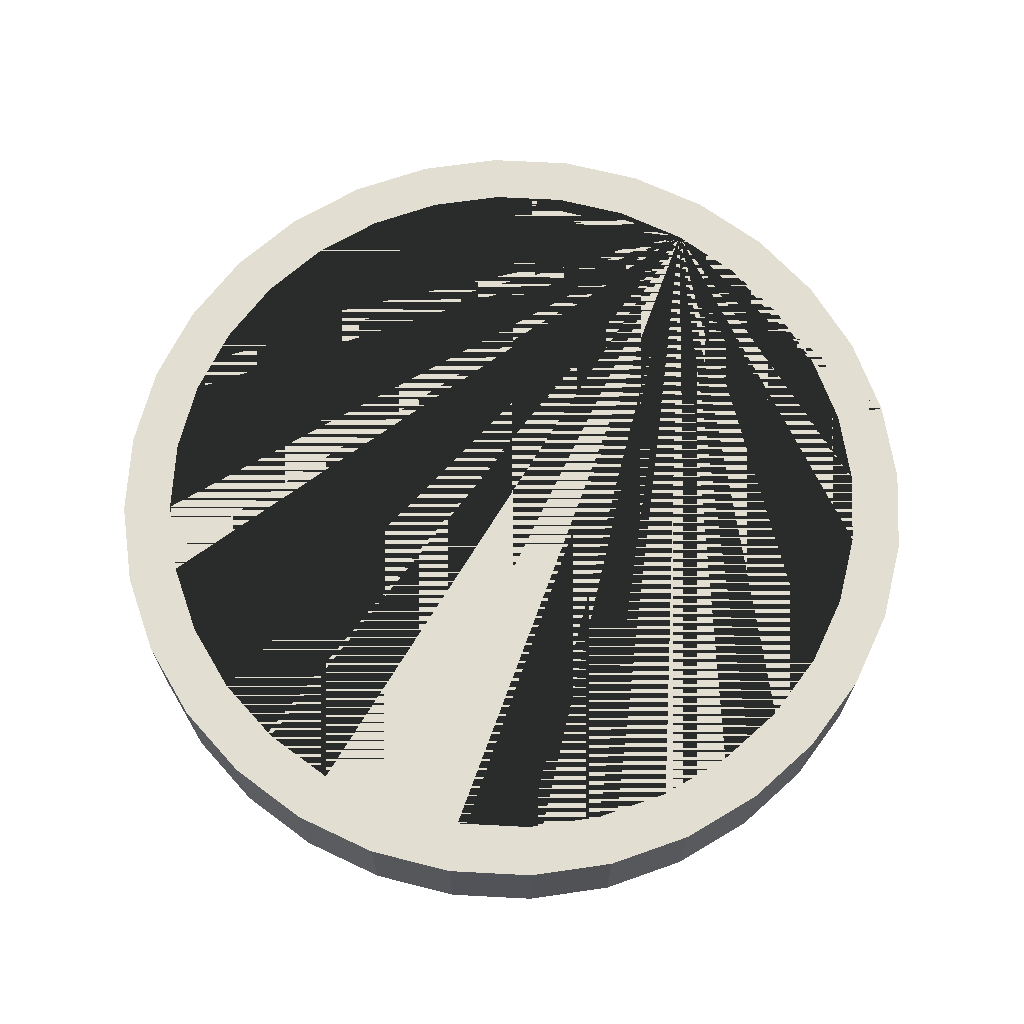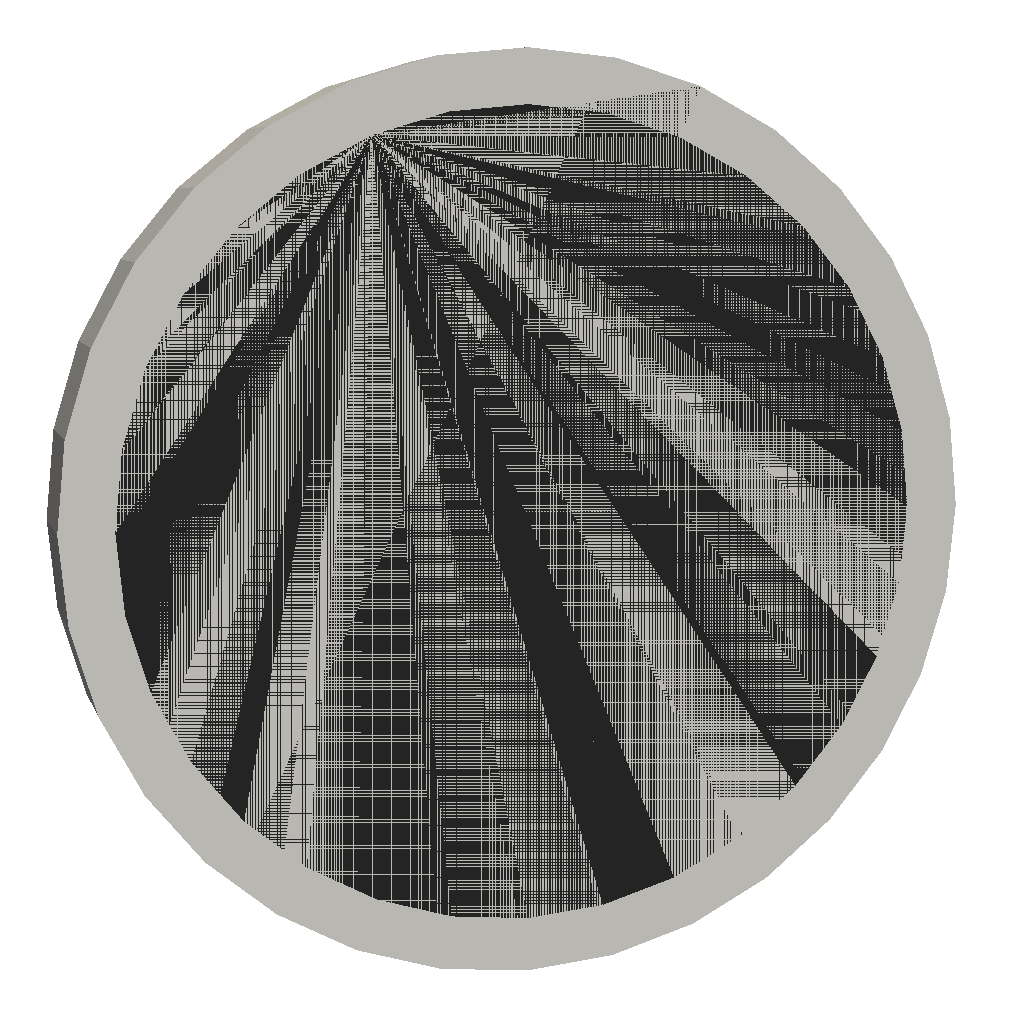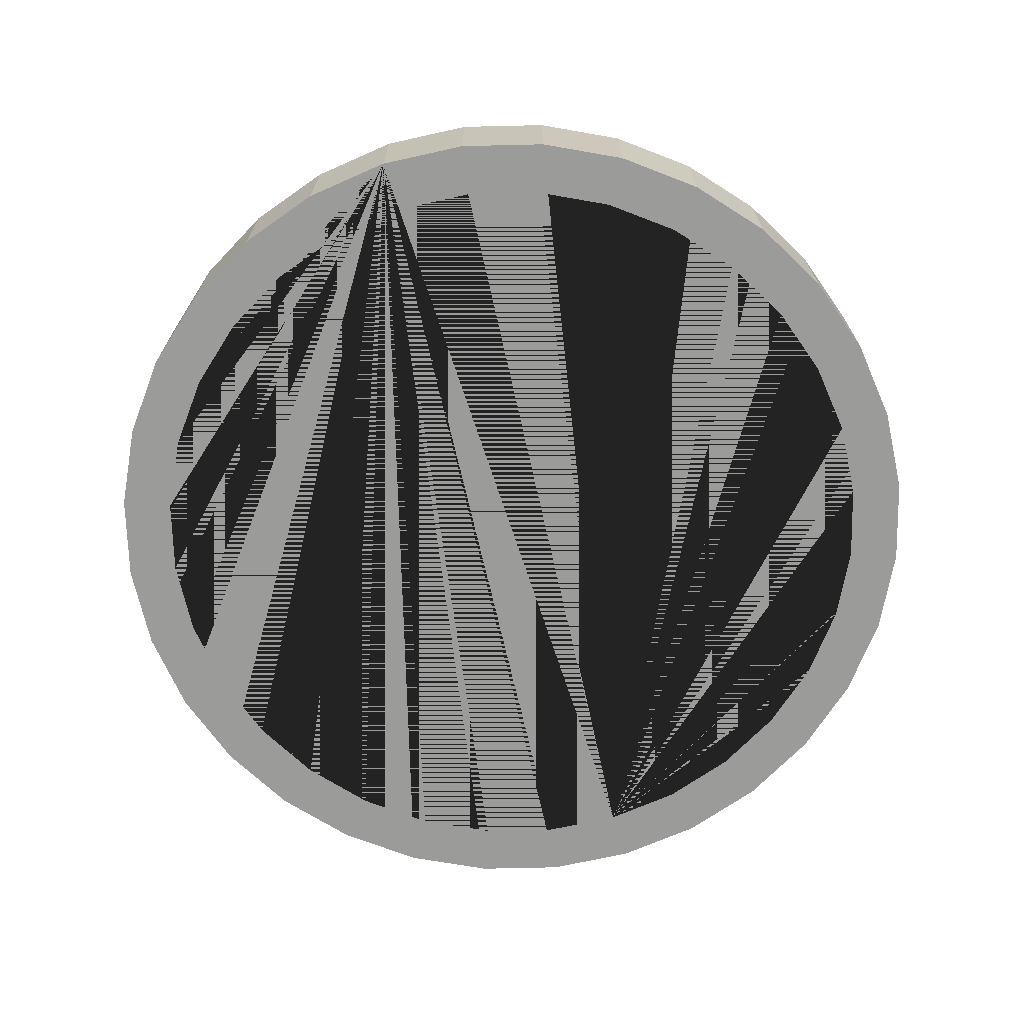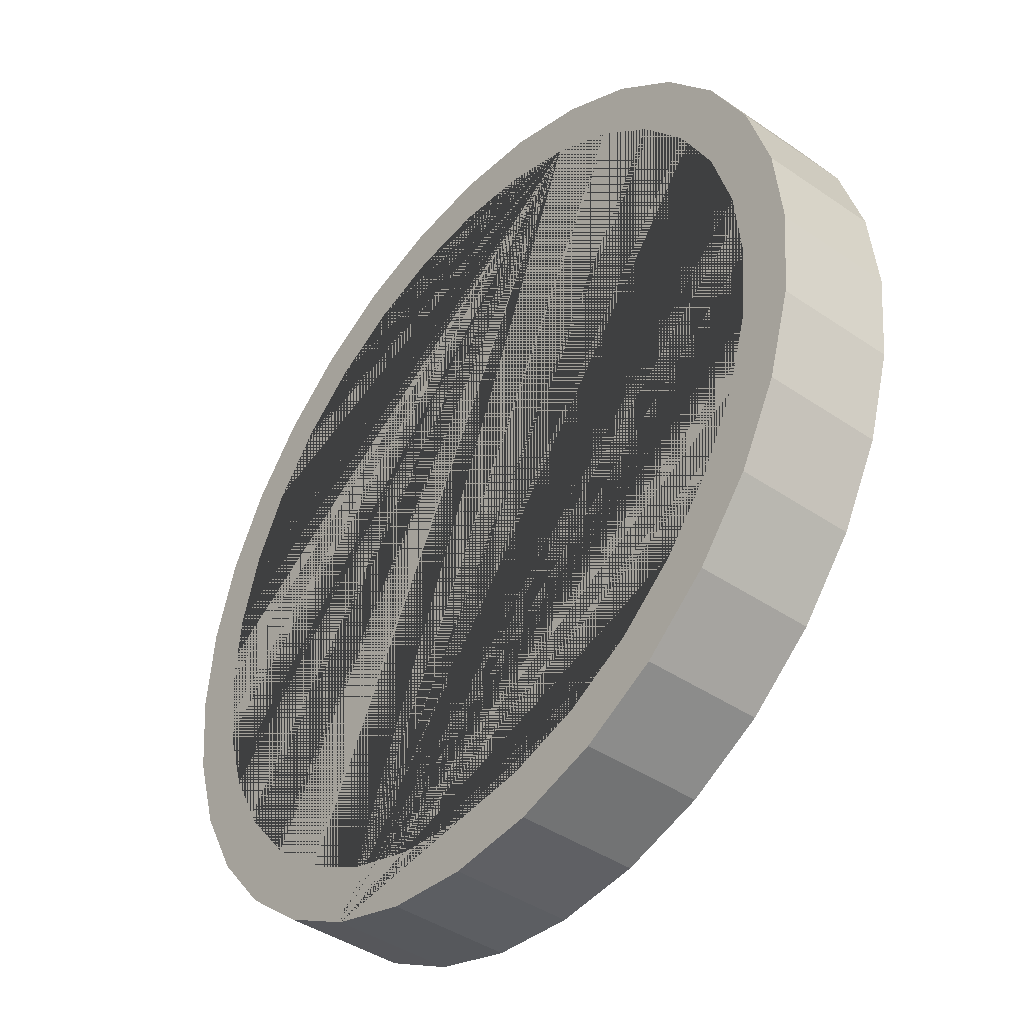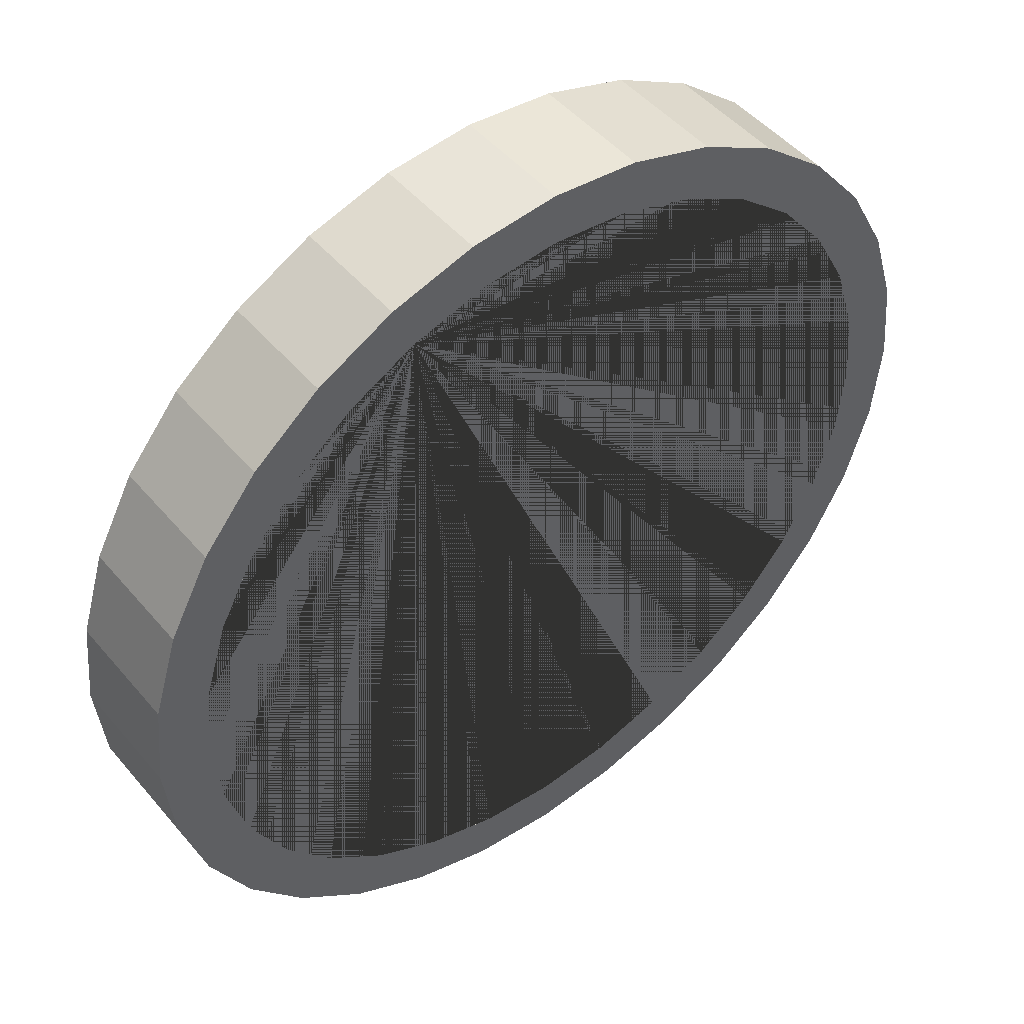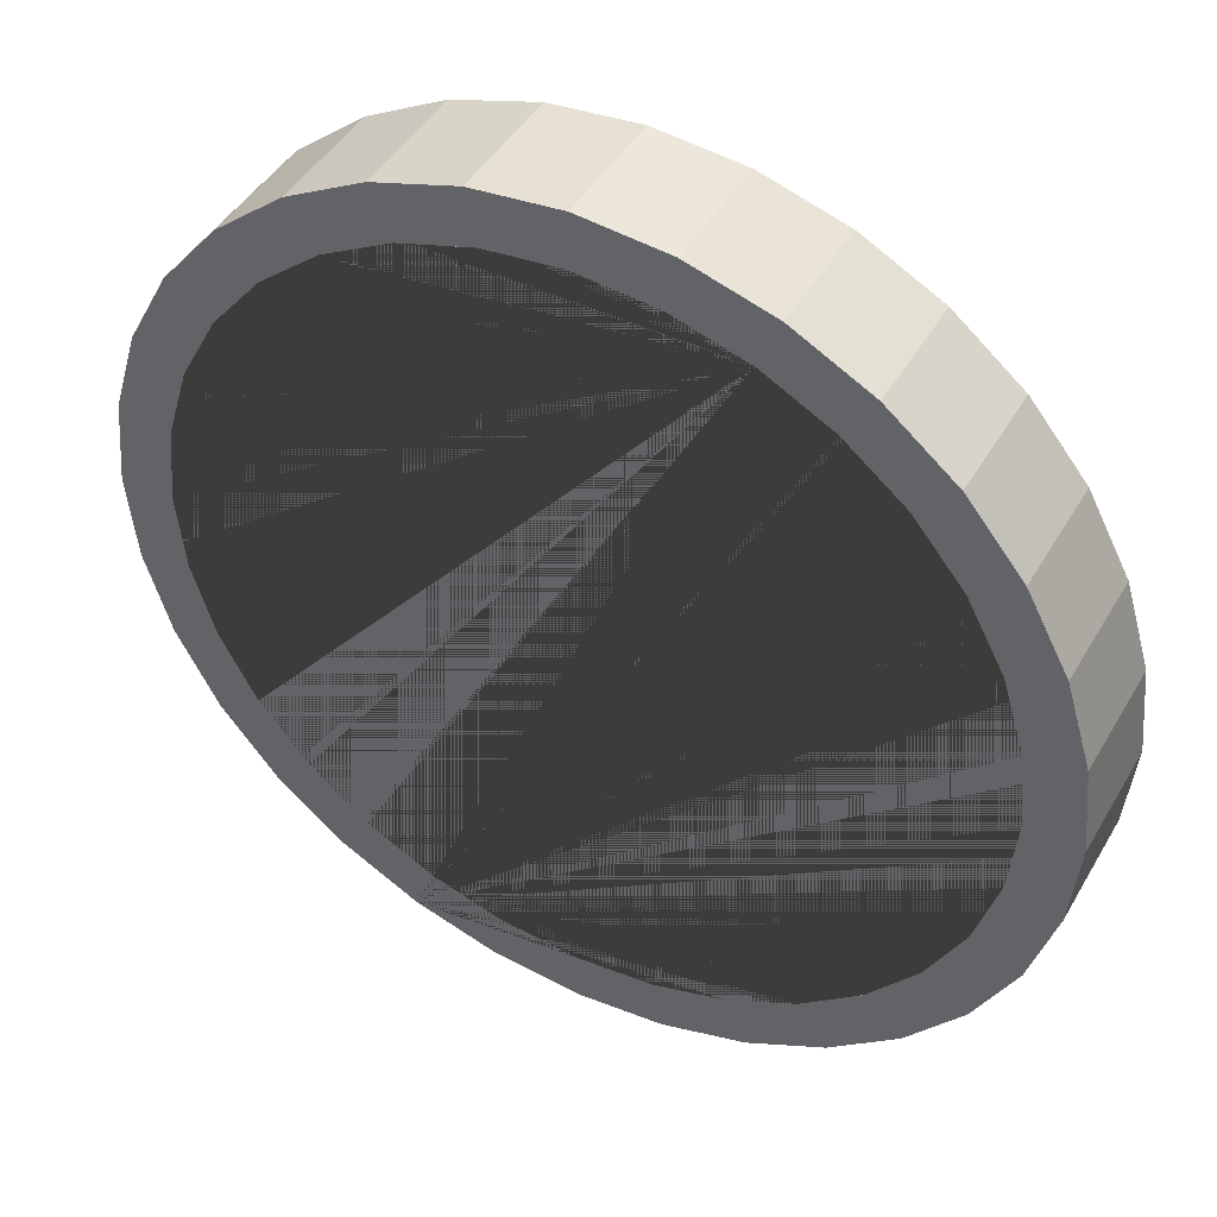
<metadata>
{"format":"obj","ext":"obj","renderer":"f3d","projection":"perspective","resolution":1024,"background":"white","views":[{"elev":67.5,"azim":-126.4,"up":"+Y"},{"elev":7.1,"azim":164.9,"up":"+Z"},{"elev":-69.6,"azim":-139.3,"up":"+Y"},{"elev":-42.1,"azim":50.6,"up":"+Z"},{"elev":47.9,"azim":142.0,"up":"+Z"},{"elev":44.6,"azim":28.4,"up":"+Z"}]}
</metadata>
<code>
o Cylinder
v 0 -0.2448 -3
v 0 0.2448 -3
v 0.5853 -0.2448 -2.942
v 0.5853 0.2448 -2.942
v 1.148 -0.2448 -2.772
v 1.148 0.2448 -2.772
v 1.667 -0.2448 -2.494
v 1.667 0.2448 -2.494
v 2.121 -0.2448 -2.121
v 2.121 0.2448 -2.121
v 2.494 -0.2448 -1.667
v 2.494 0.2448 -1.667
v 2.772 -0.2448 -1.148
v 2.772 0.2448 -1.148
v 2.942 -0.2448 -0.5853
v 2.942 0.2448 -0.5853
v 3 -0.2448 0
v 3 0.2448 0
v 2.942 -0.2448 0.5853
v 2.942 0.2448 0.5853
v 2.772 -0.2448 1.148
v 2.772 0.2448 1.148
v 2.494 -0.2448 1.667
v 2.494 0.2448 1.667
v 2.121 -0.2448 2.121
v 2.121 0.2448 2.121
v 1.667 -0.2448 2.494
v 1.667 0.2448 2.494
v 1.148 -0.2448 2.772
v 1.148 0.2448 2.772
v 0.5853 -0.2448 2.942
v 0.5853 0.2448 2.942
v 0 -0.2448 3
v 0 0.2448 3
v -0.5853 -0.2448 2.942
v -0.5853 0.2448 2.942
v -1.148 -0.2448 2.772
v -1.148 0.2448 2.772
v -1.667 -0.2448 2.494
v -1.667 0.2448 2.494
v -2.121 -0.2448 2.121
v -2.121 0.2448 2.121
v -2.494 -0.2448 1.667
v -2.494 0.2448 1.667
v -2.772 -0.2448 1.148
v -2.772 0.2448 1.148
v -2.942 -0.2448 0.5853
v -2.942 0.2448 0.5853
v -3 -0.2448 0
v -3 0.2448 0
v -2.942 -0.2448 -0.5853
v -2.942 0.2448 -0.5853
v -2.772 -0.2448 -1.148
v -2.772 0.2448 -1.148
v -2.494 -0.2448 -1.667
v -2.494 0.2448 -1.667
v -2.121 -0.2448 -2.121
v -2.121 0.2448 -2.121
v -1.667 -0.2448 -2.494
v -1.667 0.2448 -2.494
v -1.148 -0.2448 -2.772
v -1.148 0.2448 -2.772
v -0.5853 -0.2448 -2.942
v -0.5853 0.2448 -2.942
f 1 2 4 3
f 3 4 6 5
f 5 6 8 7
f 7 8 10 9
f 9 10 12 11
f 11 12 14 13
f 13 14 16 15
f 15 16 18 17
f 17 18 20 19
f 19 20 22 21
f 21 22 24 23
f 23 24 26 25
f 25 26 28 27
f 27 28 30 29
f 29 30 32 31
f 31 32 34 33
f 33 34 36 35
f 35 36 38 37
f 37 38 40 39
f 39 40 42 41
f 41 42 44 43
f 43 44 46 45
f 45 46 48 47
f 47 48 50 49
f 49 50 52 51
f 51 52 54 53
f 53 54 56 55
f 55 56 58 57
f 57 58 60 59
f 59 60 62 61
f 4 2 64 62 60 58 56 54 52 50 48 46 44 42 40 38 36 34 32 30 28 26 24 22 20 18 16 14 12 10 8 6
f 61 62 64 63
f 63 64 2 1
f 1 3 5 7 9 11 13 15 17 19 21 23 25 27 29 31 33 35 37 39 41 43 45 47 49 51 53 55 57 59 61 63
o Cylinder.001
v 0 -0.4534 -3.402
v 0 0.1877 -3
v 0 -0.2454 -3
v 0 0.4534 -3.402
v 0.6637 -0.4534 -3.337
v 0.5853 -0.2454 -2.942
v 0.5853 0.1877 -2.942
v 0.6637 0.4534 -3.337
v 1.148 -0.2454 -2.772
v 1.302 -0.4534 -3.143
v 1.148 0.1877 -2.772
v 1.667 -0.2454 -2.494
v 1.302 0.4534 -3.143
v 1.89 -0.4534 -2.829
v 2.121 -0.2454 -2.121
v 1.667 0.1877 -2.494
v 1.89 0.4534 -2.829
v 2.494 -0.2454 -1.667
v 2.406 -0.4534 -2.406
v 2.121 0.1877 -2.121
v 2.772 -0.2454 -1.148
v 2.406 0.4534 -2.406
v 2.829 -0.4534 -1.89
v 2.942 -0.2454 -0.5853
v 2.494 0.1877 -1.667
v 2.829 0.4534 -1.89
v 3 -0.2454 0
v 3.143 -0.4534 -1.302
v 2.942 -0.2454 0.5853
v 2.772 0.1877 -1.148
v 3.143 0.4534 -1.302
v 2.772 -0.2454 1.148
v 3.337 -0.4534 -0.6637
v 2.942 0.1877 -0.5853
v 3.337 0.4534 -0.6637
v 2.494 -0.2454 1.667
v 3.402 -0.4534 0
v 2.121 -0.2454 2.121
v 3 0.1877 0
v 3.402 0.4534 0
v 1.667 -0.2454 2.494
v 3.337 -0.4534 0.6637
v 2.942 0.1877 0.5853
v 3.337 0.4534 0.6637
v 1.148 -0.2454 2.772
v 2.772 0.1877 1.148
v 3.143 -0.4534 1.302
v 0.5853 -0.2454 2.942
v 3.143 0.4534 1.302
v 2.829 -0.4534 1.89
v 0 -0.2454 3
v 2.494 0.1877 1.667
v -0.5853 -0.2454 2.942
v 2.829 0.4534 1.89
v 2.406 -0.4534 2.406
v 2.121 0.1877 2.121
v -1.148 -0.2454 2.772
v 2.406 0.4534 2.406
v 1.89 -0.4534 2.829
v -1.667 -0.2454 2.494
v 1.667 0.1877 2.494
v 1.89 0.4534 2.829
v -2.121 -0.2454 2.121
v 1.302 -0.4534 3.143
v 1.148 0.1877 2.772
v -2.494 -0.2454 1.667
v 1.302 0.4534 3.143
v -2.772 -0.2454 1.148
v 0.5853 0.1877 2.942
v 0.6637 -0.4534 3.337
v 0.6637 0.4534 3.337
v -2.942 -0.2454 0.5853
v 0 -0.4534 3.402
v 0 0.1877 3
v -3 -0.2454 0
v 0 0.4534 3.402
v -0.6637 -0.4534 3.337
v -2.942 -0.2454 -0.5853
v -0.5853 0.1877 2.942
v -0.6637 0.4534 3.337
v -2.772 -0.2454 -1.148
v -1.302 -0.4534 3.143
v -2.494 -0.2454 -1.667
v -1.148 0.1877 2.772
v -1.302 0.4534 3.143
v -1.89 -0.4534 2.829
v -2.121 -0.2454 -2.121
v -1.667 0.1877 2.494
v -1.89 0.4534 2.829
v -1.667 -0.2454 -2.494
v -2.406 -0.4534 2.406
v -2.121 0.1877 2.121
v -1.148 -0.2454 -2.772
v -2.406 0.4534 2.406
v -0.5853 -0.2454 -2.942
v -2.829 -0.4534 1.89
v -2.494 0.1877 1.667
v -2.829 0.4534 1.89
v -3.143 -0.4534 1.302
v -2.772 0.1877 1.148
v -3.143 0.4534 1.302
v -3.337 -0.4534 0.6637
v -2.942 0.1877 0.5853
v -3.337 0.4534 0.6637
v -3.402 -0.4534 0
v -3 0.1877 0
v -3.402 0.4534 0
v -3.337 -0.4534 -0.6637
v -2.942 0.1877 -0.5853
v -3.337 0.4534 -0.6637
v -3.143 -0.4534 -1.302
v -2.772 0.1877 -1.148
v -3.143 0.4534 -1.302
v -2.829 -0.4534 -1.89
v -2.494 0.1877 -1.667
v -2.829 0.4534 -1.89
v -2.406 -0.4534 -2.406
v -2.121 0.1877 -2.121
v -2.406 0.4534 -2.406
v -1.89 -0.4534 -2.829
v -1.667 0.1877 -2.494
v -1.89 0.4534 -2.829
v -1.302 -0.4534 -3.143
v -1.148 0.1877 -2.772
v -1.302 0.4534 -3.143
v -0.6637 -0.4534 -3.337
v -0.5853 0.1877 -2.942
v -0.6637 0.4534 -3.337
v -2.494 0.4534 -1.667
v -1.667 0.4534 -2.494
v -2.121 0.4534 -2.121
v -0.5853 0.4534 -2.942
v 0.5853 0.4534 -2.942
v 0 0.4534 -3
v -1.148 0.4534 -2.772
v -3 0.4534 0
v -2.942 0.4534 0.5853
v -2.942 0.4534 -0.5853
v -2.494 0.4534 1.667
v -1.667 0.4534 2.494
v -2.121 0.4534 2.121
v -2.772 0.4534 1.148
v -0.5853 0.4534 2.942
v 0.5853 0.4534 2.942
v 0 0.4534 3
v 1.667 0.4534 2.494
v 2.494 0.4534 1.667
v 2.121 0.4534 2.121
v 1.148 0.4534 2.772
v 1.667 0.4534 -2.494
v 2.494 0.4534 -1.667
v 2.121 0.4534 -2.121
v 3 0.4534 0
v 2.942 0.4534 0.5853
v 2.942 0.4534 -0.5853
v 2.772 0.4534 -1.148
v -2.772 0.4534 -1.148
v -1.148 0.4534 2.772
v 1.148 0.4534 -2.772
v 2.772 0.4534 1.148
v -0.5853 -0.4534 -2.942
v 0.5853 -0.4534 -2.942
v 0 -0.4534 -3
v 1.667 -0.4534 -2.494
v 2.494 -0.4534 -1.667
v 2.121 -0.4534 -2.121
v 1.148 -0.4534 -2.772
v 1.667 -0.4534 2.494
v 2.494 -0.4534 1.667
v 2.121 -0.4534 2.121
v 3 -0.4534 0
v 2.942 -0.4534 0.5853
v 2.942 -0.4534 -0.5853
v 2.772 -0.4534 1.148
v -2.494 -0.4534 1.667
v -1.667 -0.4534 2.494
v -2.121 -0.4534 2.121
v -0.5853 -0.4534 2.942
v 0.5853 -0.4534 2.942
v 0 -0.4534 3
v -1.148 -0.4534 2.772
v -3 -0.4534 0
v -2.942 -0.4534 -0.5853
v -2.942 -0.4534 0.5853
v -2.494 -0.4534 -1.667
v -1.667 -0.4534 -2.494
v -2.121 -0.4534 -2.121
v -2.772 -0.4534 -1.148
v -1.148 -0.4534 -2.772
v 2.772 -0.4534 -1.148
v -2.772 -0.4534 1.148
v 1.148 -0.4534 2.772
f 65 68 72 69
f 69 72 77 74
f 74 77 81 78
f 78 81 86 83
f 83 86 90 87
f 87 90 95 92
f 92 95 99 97
f 97 99 104 101
f 101 104 108 106
f 106 108 113 111
f 111 113 118 114
f 114 118 122 119
f 119 122 126 123
f 123 126 131 128
f 128 131 135 134
f 134 135 140 137
f 137 140 144 141
f 141 144 149 146
f 146 149 153 150
f 150 153 158 155
f 155 158 162 160
f 160 162 165 163
f 163 165 168 166
f 166 168 171 169
f 169 171 174 172
f 172 174 177 175
f 175 177 180 178
f 178 180 183 181
f 181 183 186 184
f 184 186 189 187
f 213 131 126 122 118 113 108 104 99 95 90 86 81 77 72 68 192 189 186 183 180 177 174 171 168 165 162 158 153 149 222 204 205 203 206 201 200 202 221 193 195 194 199 196 198 197 223 214 216 215 220 219 217 218 224 211 212 210
f 207 222 149 144 140 135 131 213 208 209
f 187 189 192 190
f 190 192 68 65
f 187 190 65 69 74 78 83 87 92 97 101 106 111 114 119 123 128 256 232 234 233 238 236 235 237 254 229 230 228 231 226 227 225 253
f 256 128 134 137 141 146 150 155 160 163 166 169 172 175 178 181 184 187 253 250 251 249 252 247 246 248 255 239 241 240 245 242 244 243
f 198 66 71 197
f 197 71 75 223
f 223 75 80 214
f 214 80 84 216
f 84 89 215 216
f 89 94 220 215
f 94 98 219 220
f 98 103 217 219
f 103 107 218 217
f 107 110 224 218
f 110 116 211 224
f 116 120 212 211
f 120 125 210 212
f 125 129 213 210
f 129 133 208 213
f 133 138 209 208
f 138 143 207 209
f 143 148 222 207
f 148 152 204 222
f 152 156 205 204
f 205 156 161 203
f 203 161 164 206
f 206 164 167 201
f 201 167 170 200
f 200 170 173 202
f 202 173 176 221
f 221 176 179 193
f 193 179 182 195
f 195 182 185 194
f 194 185 188 199
f 199 188 191 196
f 196 191 66 198
f 89 84 80 75 71 66 191 188 185 182 179 176 173 170 167 164 161 156 152 148 143 138 133 129 125 120 116 110 107 103 98 94
f 226 70 67 227
f 231 73 70 226
f 228 76 73 231
f 230 79 76 228
f 229 82 79 230
f 254 85 82 229
f 88 85 254 237
f 235 91 88 237
f 236 93 91 235
f 238 96 93 236
f 233 100 96 238
f 234 102 100 233
f 232 105 102 234
f 109 105 232 256
f 112 109 256 243
f 244 115 112 243
f 242 117 115 244
f 245 121 117 242
f 240 124 121 245
f 241 127 124 240
f 239 130 127 241
f 255 132 130 239
f 248 136 132 255
f 246 139 136 248
f 247 142 139 246
f 252 145 142 247
f 249 147 145 252
f 251 151 147 249
f 250 154 151 251
f 253 157 154 250
f 67 70 73 76 79 82 85 88 91 93 96 100 102 105 109 112 115 117 121 124 127 130 132 136 139 142 145 147 151 154 157 159
f 225 159 157 253
f 227 67 159 225

</code>
